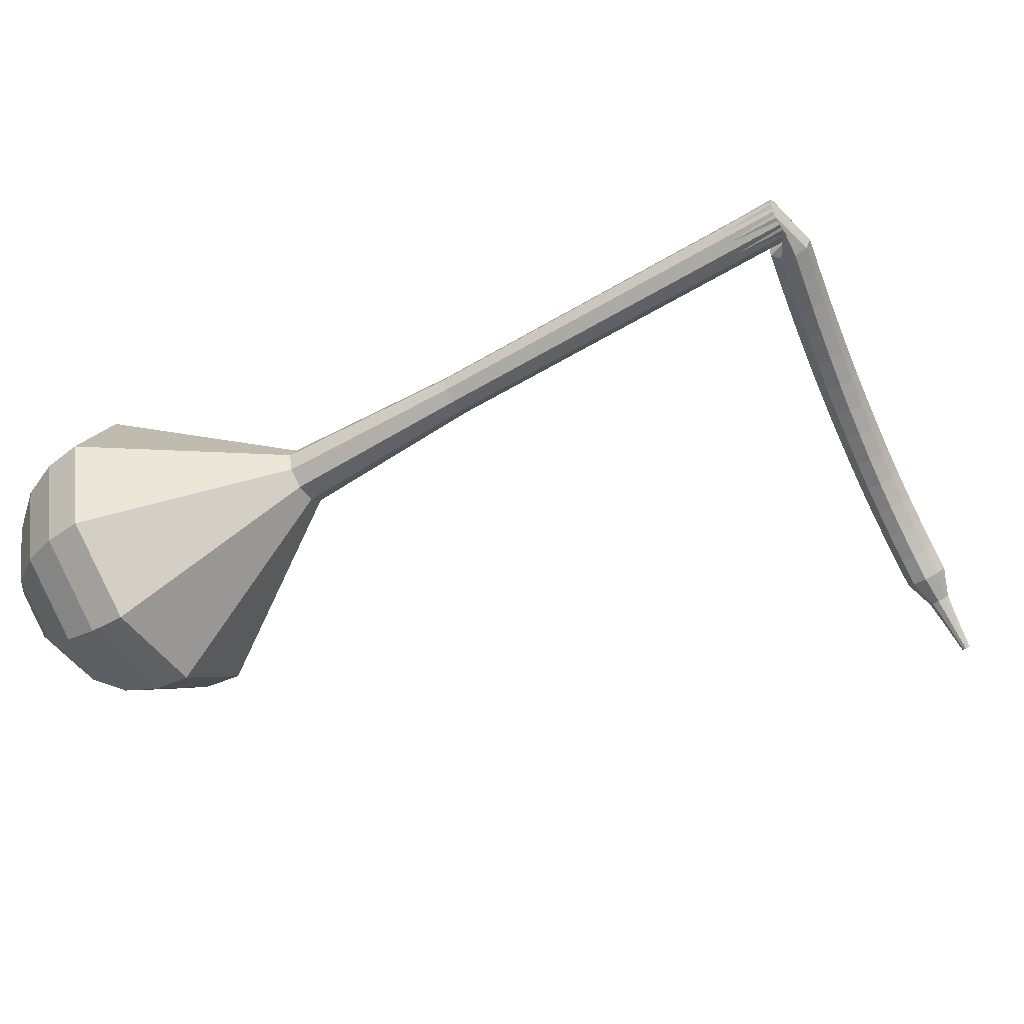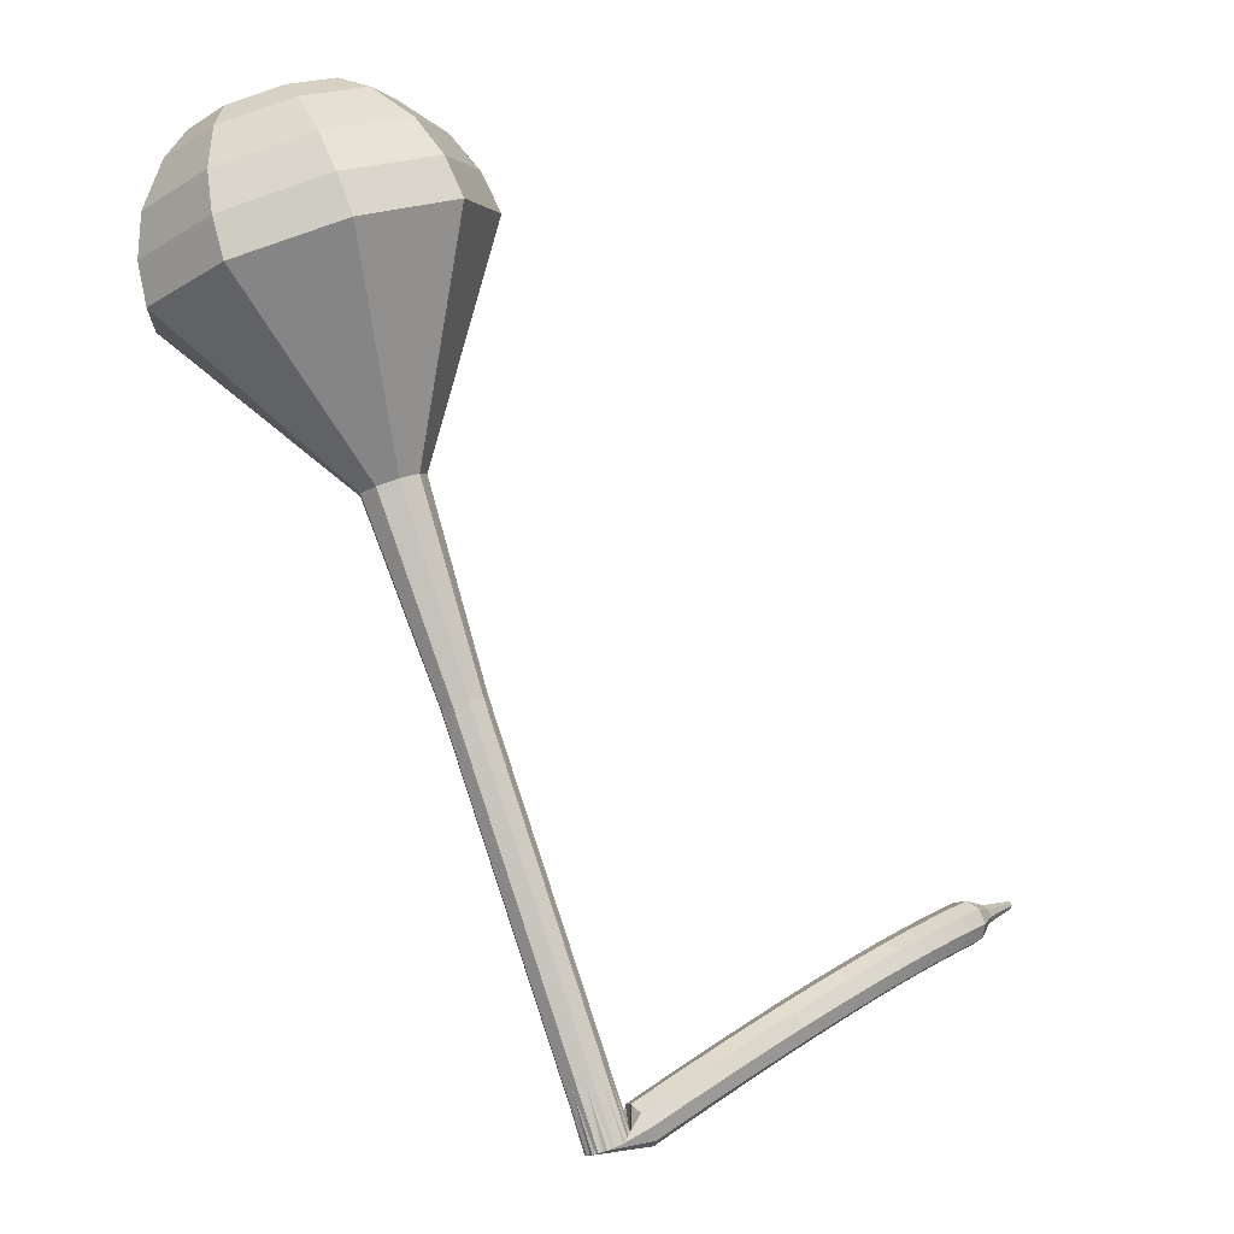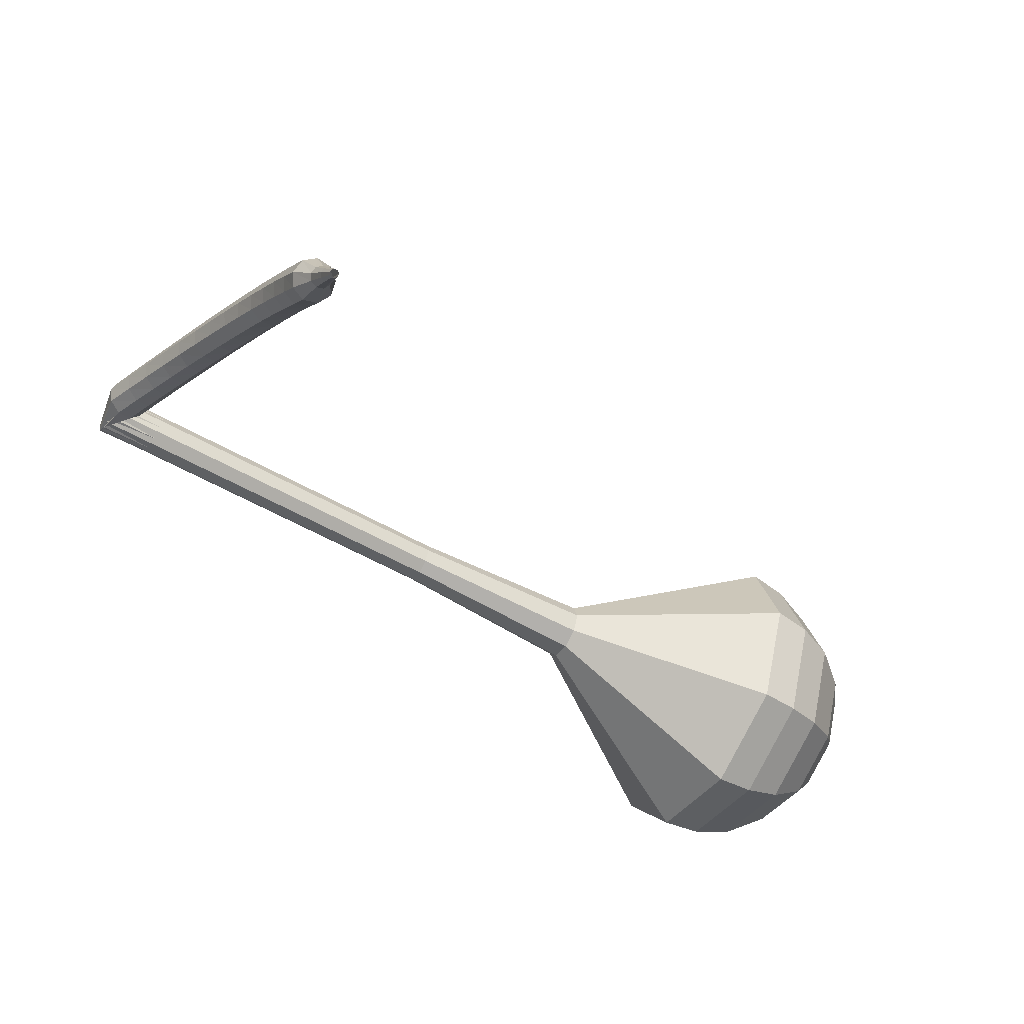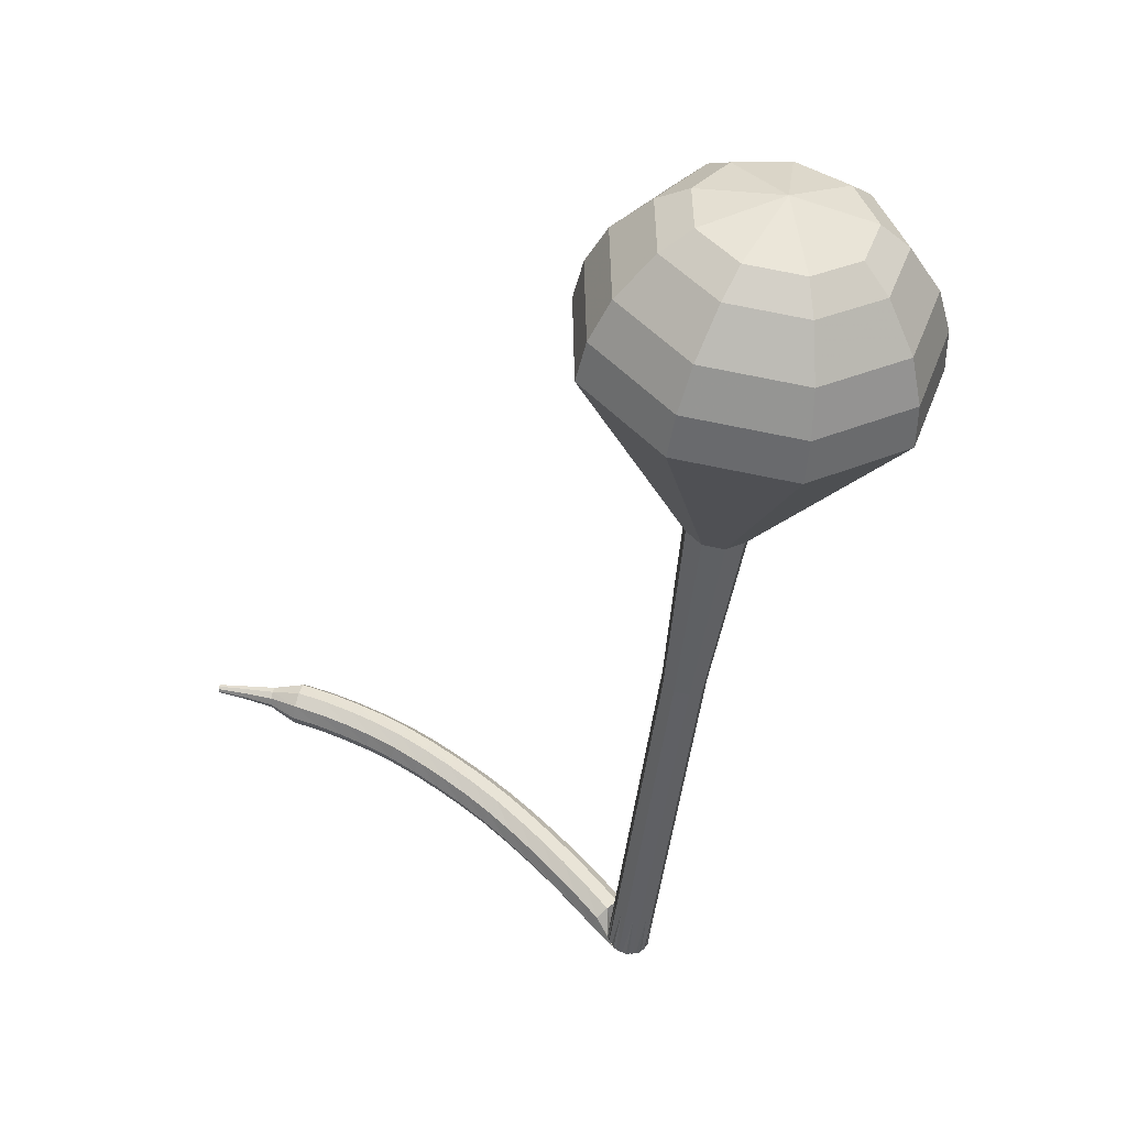
<metadata>
{"format":"obj","ext":"obj","renderer":"f3d","projection":"perspective","resolution":1024,"background":"white","views":[{"elev":-42.8,"azim":140.3,"up":"+Y"},{"elev":-1.9,"azim":167.5,"up":"+Z"},{"elev":-43.7,"azim":-103.8,"up":"+Y"},{"elev":26.6,"azim":51.3,"up":"+Z"}]}
</metadata>
<code>
g tube1
v 162.3 133.7 130.8
v 165.5 134 129.8
v 167.9 136.3 129.3
v 168.3 139.7 129.5
v 166.6 142.5 130.3
v 163.5 143.4 131.4
v 160.5 142 132.2
v 159 139 132.4
v 159.7 135.7 131.8
v 162.3 133.7 130.8
v 162.9 134.9 131.7
v 165.3 135.1 131
v 167 136.8 130.6
v 167.4 139.3 130.7
v 166.1 141.3 131.3
v 163.8 142 132.1
v 161.6 141 132.7
v 160.5 138.8 132.9
v 161 136.4 132.5
v 162.9 134.9 131.7
v 164.3 138.3 132.6
v 164.3 138.3 132.6
v 164.3 138.3 132.6
v 164.3 138.3 132.6
v 164.3 138.3 132.6
v 164.3 138.3 132.6
v 164.3 138.3 132.6
v 164.3 138.3 132.6
v 164.3 138.3 132.6
v 164.3 138.3 132.6
v 151.3 143.3 90.91
v 151.8 142.9 90.69
v 152 142.2 90.57
v 151.7 141.6 90.61
v 151.1 141.3 90.79
v 150.5 141.5 91.03
v 150.2 142 91.21
v 150.2 142.7 91.25
v 150.7 143.2 91.13
v 151.3 143.3 90.91
v 149.5 143 91.69
v 149.3 142.8 91.13
v 149.2 142.1 90.84
v 149.4 141.5 90.94
v 149.7 141.1 91.39
v 150.1 141.2 91.99
v 150.2 141.7 92.44
v 150.2 142.3 92.55
v 149.9 142.9 92.25
v 149.5 143 91.69
v 148.2 142.8 92.46
v 147.9 142.5 91.89
v 147.9 141.9 91.59
v 148.1 141.2 91.7
v 148.4 140.8 92.16
v 148.8 140.9 92.76
v 148.9 141.4 93.21
v 148.8 142.1 93.32
v 148.5 142.6 93.02
v 148.2 142.8 92.46
v 146.8 142.5 93.19
v 146.6 142.2 92.62
v 146.6 141.5 92.32
v 146.8 140.9 92.43
v 147.1 140.5 92.89
v 147.5 140.6 93.49
v 147.6 141.1 93.96
v 147.5 141.8 94.06
v 147.2 142.3 93.76
v 146.8 142.5 93.19
v 145.5 142.1 93.9
v 145.3 141.8 93.33
v 145.3 141.2 93.02
v 145.5 140.6 93.13
v 145.9 140.2 93.59
v 146.2 140.3 94.2
v 146.3 140.8 94.67
v 146.2 141.4 94.77
v 145.8 142 94.47
v 145.5 142.1 93.9
v 144.2 141.7 94.58
v 144 141.4 94
v 144 140.8 93.69
v 144.3 140.2 93.8
v 144.6 139.8 94.27
v 144.9 139.9 94.88
v 145 140.4 95.35
v 144.8 141.1 95.46
v 144.5 141.6 95.15
v 144.2 141.7 94.58
v 142.9 141.3 95.22
v 142.7 141 94.64
v 142.7 140.4 94.33
v 143 139.8 94.43
v 143.4 139.4 94.91
v 143.6 139.5 95.53
v 143.7 140 96.01
v 143.5 140.6 96.11
v 143.2 141.2 95.8
v 142.9 141.3 95.22
v 141.6 140.8 95.82
v 141.4 140.5 95.23
v 141.5 139.9 94.91
v 141.8 139.3 95.02
v 142.2 138.9 95.5
v 142.4 139 96.13
v 142.4 139.5 96.61
v 142.2 140.2 96.72
v 141.9 140.7 96.41
v 141.6 140.8 95.82
v 140.3 140.3 96.38
v 140.2 139.9 95.78
v 140.3 139.3 95.46
v 140.6 138.7 95.57
v 141 138.4 96.06
v 141.2 138.5 96.69
v 141.2 139 97.18
v 141 139.6 97.29
v 140.6 140.1 96.97
v 140.3 140.3 96.38
v 139 139.7 96.9
v 138.9 139.4 96.3
v 139.1 138.8 95.98
v 139.4 138.2 96.09
v 139.8 137.9 96.58
v 140 138 97.22
v 140 138.5 97.71
v 139.7 139.1 97.83
v 139.4 139.6 97.51
v 139 139.7 96.9
v 137.8 139 97.39
v 137.7 138.7 96.78
v 137.9 138.2 96.45
v 138.3 137.6 96.57
v 138.6 137.3 97.06
v 138.8 137.4 97.71
v 138.8 137.9 98.21
v 138.5 138.5 98.32
v 138.1 138.9 98
v 137.8 139 97.39
v 136.6 138.3 97.81
v 136.6 138 97.2
v 136.8 137.5 96.87
v 137.2 136.9 96.98
v 137.5 136.6 97.49
v 137.7 136.7 98.14
v 137.6 137.2 98.64
v 137.3 137.8 98.76
v 136.9 138.2 98.43
v 136.6 138.3 97.81
v 135.4 137.6 98.19
v 135.4 137.3 97.57
v 135.7 136.8 97.24
v 136.1 136.2 97.35
v 136.5 135.9 97.86
v 136.6 136 98.52
v 136.5 136.5 99.03
v 136.1 137 99.14
v 135.7 137.5 98.81
v 135.4 137.6 98.19
v 134.3 136.8 98.53
v 134.3 136.5 97.9
v 134.6 136 97.57
v 135 135.5 97.68
v 135.4 135.2 98.19
v 135.5 135.3 98.86
v 135.4 135.7 99.37
v 135 136.3 99.49
v 134.6 136.7 99.15
v 134.3 136.8 98.53
v 133.2 135.9 98.81
v 133.3 135.7 98.18
v 133.6 135.2 97.84
v 134 134.7 97.96
v 134.4 134.4 98.47
v 134.5 134.5 99.15
v 134.3 134.9 99.66
v 133.9 135.4 99.78
v 133.4 135.8 99.44
v 133.2 135.9 98.81
v 132.5 134.7 99.02
v 132.5 134.5 98.71
v 132.7 134.3 98.54
v 132.9 134.1 98.6
v 133.1 133.9 98.85
v 133.1 134 99.19
v 133 134.1 99.45
v 132.8 134.4 99.51
v 132.6 134.6 99.34
v 132.5 134.7 99.02
v 131.6 133.6 99.18
v 131.6 133.5 98.97
v 131.8 133.4 98.86
v 131.9 133.2 98.9
v 132 133.1 99.07
v 132.1 133.1 99.3
v 132 133.2 99.47
v 131.8 133.4 99.51
v 131.7 133.5 99.4
v 131.6 133.6 99.18
v 130.7 132.5 99.32
v 130.7 132.5 99.2
v 130.8 132.4 99.13
v 130.9 132.3 99.15
v 131 132.2 99.26
v 131 132.3 99.39
v 130.9 132.3 99.5
v 130.9 132.4 99.52
v 130.8 132.5 99.45
v 130.7 132.5 99.32
f 1 2 12
f 12 11 1
f 2 3 13
f 13 12 2
f 3 4 14
f 14 13 3
f 4 5 15
f 15 14 4
f 5 6 16
f 16 15 5
f 6 7 17
f 17 16 6
f 7 8 18
f 18 17 7
f 8 9 19
f 19 18 8
f 9 10 20
f 20 19 9
f 11 12 22
f 22 21 11
f 12 13 23
f 23 22 12
f 13 14 24
f 24 23 13
f 14 15 25
f 25 24 14
f 15 16 26
f 26 25 15
f 16 17 27
f 27 26 16
f 17 18 28
f 28 27 17
f 18 19 29
f 29 28 18
f 19 20 30
f 30 29 19
f 21 22 32
f 32 31 21
f 22 23 33
f 33 32 22
f 23 24 34
f 34 33 23
f 24 25 35
f 35 34 24
f 25 26 36
f 36 35 25
f 26 27 37
f 37 36 26
f 27 28 38
f 38 37 27
f 28 29 39
f 39 38 28
f 29 30 40
f 40 39 29
f 31 32 42
f 42 41 31
f 32 33 43
f 43 42 32
f 33 34 44
f 44 43 33
f 34 35 45
f 45 44 34
f 35 36 46
f 46 45 35
f 36 37 47
f 47 46 36
f 37 38 48
f 48 47 37
f 38 39 49
f 49 48 38
f 39 40 50
f 50 49 39
f 41 42 52
f 52 51 41
f 42 43 53
f 53 52 42
f 43 44 54
f 54 53 43
f 44 45 55
f 55 54 44
f 45 46 56
f 56 55 45
f 46 47 57
f 57 56 46
f 47 48 58
f 58 57 47
f 48 49 59
f 59 58 48
f 49 50 60
f 60 59 49
f 51 52 62
f 62 61 51
f 52 53 63
f 63 62 52
f 53 54 64
f 64 63 53
f 54 55 65
f 65 64 54
f 55 56 66
f 66 65 55
f 56 57 67
f 67 66 56
f 57 58 68
f 68 67 57
f 58 59 69
f 69 68 58
f 59 60 70
f 70 69 59
f 61 62 72
f 72 71 61
f 62 63 73
f 73 72 62
f 63 64 74
f 74 73 63
f 64 65 75
f 75 74 64
f 65 66 76
f 76 75 65
f 66 67 77
f 77 76 66
f 67 68 78
f 78 77 67
f 68 69 79
f 79 78 68
f 69 70 80
f 80 79 69
f 71 72 82
f 82 81 71
f 72 73 83
f 83 82 72
f 73 74 84
f 84 83 73
f 74 75 85
f 85 84 74
f 75 76 86
f 86 85 75
f 76 77 87
f 87 86 76
f 77 78 88
f 88 87 77
f 78 79 89
f 89 88 78
f 79 80 90
f 90 89 79
f 81 82 92
f 92 91 81
f 82 83 93
f 93 92 82
f 83 84 94
f 94 93 83
f 84 85 95
f 95 94 84
f 85 86 96
f 96 95 85
f 86 87 97
f 97 96 86
f 87 88 98
f 98 97 87
f 88 89 99
f 99 98 88
f 89 90 100
f 100 99 89
f 91 92 102
f 102 101 91
f 92 93 103
f 103 102 92
f 93 94 104
f 104 103 93
f 94 95 105
f 105 104 94
f 95 96 106
f 106 105 95
f 96 97 107
f 107 106 96
f 97 98 108
f 108 107 97
f 98 99 109
f 109 108 98
f 99 100 110
f 110 109 99
f 101 102 112
f 112 111 101
f 102 103 113
f 113 112 102
f 103 104 114
f 114 113 103
f 104 105 115
f 115 114 104
f 105 106 116
f 116 115 105
f 106 107 117
f 117 116 106
f 107 108 118
f 118 117 107
f 108 109 119
f 119 118 108
f 109 110 120
f 120 119 109
f 111 112 122
f 122 121 111
f 112 113 123
f 123 122 112
f 113 114 124
f 124 123 113
f 114 115 125
f 125 124 114
f 115 116 126
f 126 125 115
f 116 117 127
f 127 126 116
f 117 118 128
f 128 127 117
f 118 119 129
f 129 128 118
f 119 120 130
f 130 129 119
f 121 122 132
f 132 131 121
f 122 123 133
f 133 132 122
f 123 124 134
f 134 133 123
f 124 125 135
f 135 134 124
f 125 126 136
f 136 135 125
f 126 127 137
f 137 136 126
f 127 128 138
f 138 137 127
f 128 129 139
f 139 138 128
f 129 130 140
f 140 139 129
f 131 132 142
f 142 141 131
f 132 133 143
f 143 142 132
f 133 134 144
f 144 143 133
f 134 135 145
f 145 144 134
f 135 136 146
f 146 145 135
f 136 137 147
f 147 146 136
f 137 138 148
f 148 147 137
f 138 139 149
f 149 148 138
f 139 140 150
f 150 149 139
f 141 142 152
f 152 151 141
f 142 143 153
f 153 152 142
f 143 144 154
f 154 153 143
f 144 145 155
f 155 154 144
f 145 146 156
f 156 155 145
f 146 147 157
f 157 156 146
f 147 148 158
f 158 157 147
f 148 149 159
f 159 158 148
f 149 150 160
f 160 159 149
f 151 152 162
f 162 161 151
f 152 153 163
f 163 162 152
f 153 154 164
f 164 163 153
f 154 155 165
f 165 164 154
f 155 156 166
f 166 165 155
f 156 157 167
f 167 166 156
f 157 158 168
f 168 167 157
f 158 159 169
f 169 168 158
f 159 160 170
f 170 169 159
f 161 162 172
f 172 171 161
f 162 163 173
f 173 172 162
f 163 164 174
f 174 173 163
f 164 165 175
f 175 174 164
f 165 166 176
f 176 175 165
f 166 167 177
f 177 176 166
f 167 168 178
f 178 177 167
f 168 169 179
f 179 178 168
f 169 170 180
f 180 179 169
f 171 172 182
f 182 181 171
f 172 173 183
f 183 182 172
f 173 174 184
f 184 183 173
f 174 175 185
f 185 184 174
f 175 176 186
f 186 185 175
f 176 177 187
f 187 186 176
f 177 178 188
f 188 187 177
f 178 179 189
f 189 188 178
f 179 180 190
f 190 189 179
f 181 182 192
f 192 191 181
f 182 183 193
f 193 192 182
f 183 184 194
f 194 193 183
f 184 185 195
f 195 194 184
f 185 186 196
f 196 195 185
f 186 187 197
f 197 196 186
f 187 188 198
f 198 197 187
f 188 189 199
f 199 198 188
f 189 190 200
f 200 199 189
f 191 192 202
f 202 201 191
f 192 193 203
f 203 202 192
f 193 194 204
f 204 203 193
f 194 195 205
f 205 204 194
f 195 196 206
f 206 205 195
f 196 197 207
f 207 206 196
f 197 198 208
f 208 207 197
f 198 199 209
f 209 208 198
f 199 200 210
f 210 209 199
v 150.8 141.3 90.91
v 151.4 141.4 90.71
v 151.9 141.9 90.6
v 152 142.5 90.64
v 151.6 143.1 90.8
v 151 143.3 91.02
v 150.4 143 91.18
v 150.1 142.4 91.22
v 150.3 141.7 91.11
v 150.8 141.3 90.91
v 152.1 140.9 95.23
v 152.8 141 95.03
v 153.3 141.5 94.92
v 153.4 142.1 94.96
v 153 142.7 95.12
v 152.4 142.9 95.34
v 151.8 142.6 95.5
v 151.5 142 95.54
v 151.6 141.3 95.43
v 152.1 140.9 95.23
v 153.5 140.5 99.56
v 154.2 140.6 99.35
v 154.6 141 99.25
v 154.7 141.7 99.28
v 154.4 142.3 99.45
v 153.8 142.5 99.66
v 153.2 142.2 99.83
v 152.9 141.6 99.86
v 153 140.9 99.76
v 153.5 140.5 99.56
v 154.9 140.1 103.9
v 155.5 140.2 103.7
v 156 140.6 103.6
v 156.1 141.3 103.6
v 155.7 141.9 103.8
v 155.1 142.1 104
v 154.5 141.8 104.2
v 154.2 141.2 104.2
v 154.4 140.5 104.1
v 154.9 140.1 103.9
v 156.2 139.7 108.2
v 156.9 139.7 108
v 157.4 140.2 107.9
v 157.5 140.9 107.9
v 157.1 141.5 108.1
v 156.5 141.6 108.3
v 155.9 141.4 108.5
v 155.6 140.8 108.5
v 155.7 140.1 108.4
v 156.2 139.7 108.2
v 158.9 138.5 116.9
v 159.8 138.5 116.6
v 160.5 139.2 116.4
v 160.6 140.2 116.5
v 160.1 141 116.7
v 159.2 141.2 117
v 158.3 140.8 117.2
v 157.9 140 117.3
v 158.1 139 117.1
v 158.9 138.5 116.9
v 159.8 131.8 125.5
v 164.7 132.2 124
v 168.3 135.7 123.2
v 169 140.8 123.5
v 166.4 145 124.7
v 161.7 146.5 126.3
v 157.2 144.4 127.5
v 154.9 139.8 127.8
v 156 134.8 127
v 159.8 131.8 125.5
v 160.5 131.9 127.3
v 165.2 132.2 125.8
v 168.7 135.7 125
v 169.3 140.6 125.3
v 166.8 144.7 126.5
v 162.3 146 128.1
v 157.9 144 129.3
v 155.7 139.6 129.5
v 156.7 134.8 128.7
v 160.5 131.9 127.3
v 161.2 132.4 129.1
v 165.5 132.8 127.8
v 168.6 135.8 127.1
v 169.2 140.2 127.3
v 166.9 143.9 128.4
v 162.9 145.1 129.8
v 159 143.3 130.8
v 157 139.3 131.1
v 157.9 135 130.4
v 161.2 132.4 129.1
v 162.3 133.7 130.8
v 165.5 134 129.8
v 167.9 136.3 129.3
v 168.3 139.7 129.5
v 166.6 142.5 130.3
v 163.5 143.4 131.4
v 160.5 142 132.2
v 159 139 132.4
v 159.7 135.7 131.8
v 162.3 133.7 130.8
v 162.9 134.9 131.7
v 165.3 135.1 131
v 167 136.8 130.6
v 167.4 139.3 130.7
v 166.1 141.3 131.3
v 163.8 142 132.1
v 161.6 141 132.7
v 160.5 138.8 132.9
v 161 136.4 132.5
v 162.9 134.9 131.7
v 164.3 138.3 132.6
v 164.3 138.3 132.6
v 164.3 138.3 132.6
v 164.3 138.3 132.6
v 164.3 138.3 132.6
v 164.3 138.3 132.6
v 164.3 138.3 132.6
v 164.3 138.3 132.6
v 164.3 138.3 132.6
v 164.3 138.3 132.6
f 211 212 222
f 222 221 211
f 212 213 223
f 223 222 212
f 213 214 224
f 224 223 213
f 214 215 225
f 225 224 214
f 215 216 226
f 226 225 215
f 216 217 227
f 227 226 216
f 217 218 228
f 228 227 217
f 218 219 229
f 229 228 218
f 219 220 230
f 230 229 219
f 221 222 232
f 232 231 221
f 222 223 233
f 233 232 222
f 223 224 234
f 234 233 223
f 224 225 235
f 235 234 224
f 225 226 236
f 236 235 225
f 226 227 237
f 237 236 226
f 227 228 238
f 238 237 227
f 228 229 239
f 239 238 228
f 229 230 240
f 240 239 229
f 231 232 242
f 242 241 231
f 232 233 243
f 243 242 232
f 233 234 244
f 244 243 233
f 234 235 245
f 245 244 234
f 235 236 246
f 246 245 235
f 236 237 247
f 247 246 236
f 237 238 248
f 248 247 237
f 238 239 249
f 249 248 238
f 239 240 250
f 250 249 239
f 241 242 252
f 252 251 241
f 242 243 253
f 253 252 242
f 243 244 254
f 254 253 243
f 244 245 255
f 255 254 244
f 245 246 256
f 256 255 245
f 246 247 257
f 257 256 246
f 247 248 258
f 258 257 247
f 248 249 259
f 259 258 248
f 249 250 260
f 260 259 249
f 251 252 262
f 262 261 251
f 252 253 263
f 263 262 252
f 253 254 264
f 264 263 253
f 254 255 265
f 265 264 254
f 255 256 266
f 266 265 255
f 256 257 267
f 267 266 256
f 257 258 268
f 268 267 257
f 258 259 269
f 269 268 258
f 259 260 270
f 270 269 259
f 261 262 272
f 272 271 261
f 262 263 273
f 273 272 262
f 263 264 274
f 274 273 263
f 264 265 275
f 275 274 264
f 265 266 276
f 276 275 265
f 266 267 277
f 277 276 266
f 267 268 278
f 278 277 267
f 268 269 279
f 279 278 268
f 269 270 280
f 280 279 269
f 271 272 282
f 282 281 271
f 272 273 283
f 283 282 272
f 273 274 284
f 284 283 273
f 274 275 285
f 285 284 274
f 275 276 286
f 286 285 275
f 276 277 287
f 287 286 276
f 277 278 288
f 288 287 277
f 278 279 289
f 289 288 278
f 279 280 290
f 290 289 279
f 281 282 292
f 292 291 281
f 282 283 293
f 293 292 282
f 283 284 294
f 294 293 283
f 284 285 295
f 295 294 284
f 285 286 296
f 296 295 285
f 286 287 297
f 297 296 286
f 287 288 298
f 298 297 287
f 288 289 299
f 299 298 288
f 289 290 300
f 300 299 289
f 291 292 302
f 302 301 291
f 292 293 303
f 303 302 292
f 293 294 304
f 304 303 293
f 294 295 305
f 305 304 294
f 295 296 306
f 306 305 295
f 296 297 307
f 307 306 296
f 297 298 308
f 308 307 297
f 298 299 309
f 309 308 298
f 299 300 310
f 310 309 299
f 301 302 312
f 312 311 301
f 302 303 313
f 313 312 302
f 303 304 314
f 314 313 303
f 304 305 315
f 315 314 304
f 305 306 316
f 316 315 305
f 306 307 317
f 317 316 306
f 307 308 318
f 318 317 307
f 308 309 319
f 319 318 308
f 309 310 320
f 320 319 309
f 311 312 322
f 322 321 311
f 312 313 323
f 323 322 312
f 313 314 324
f 324 323 313
f 314 315 325
f 325 324 314
f 315 316 326
f 326 325 315
f 316 317 327
f 327 326 316
f 317 318 328
f 328 327 317
f 318 319 329
f 329 328 318
f 319 320 330
f 330 329 319
g

</code>
